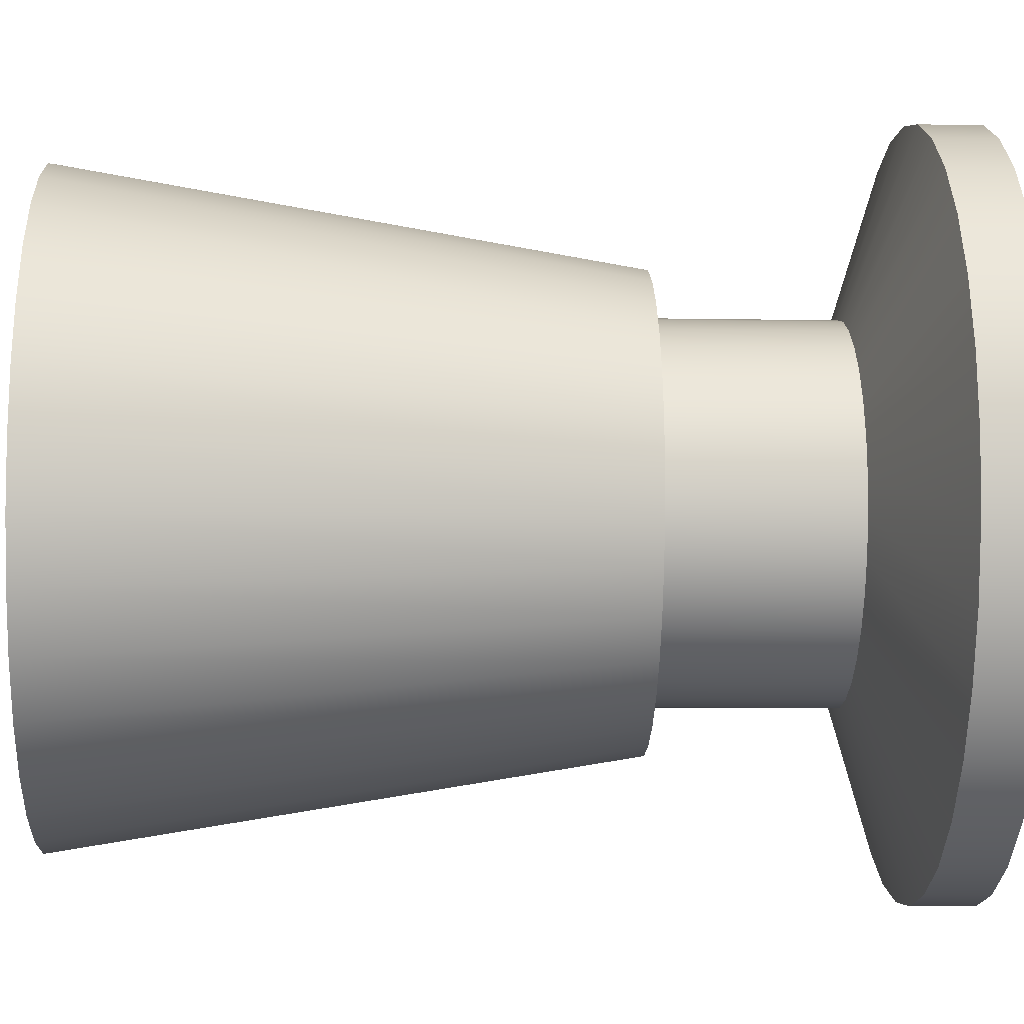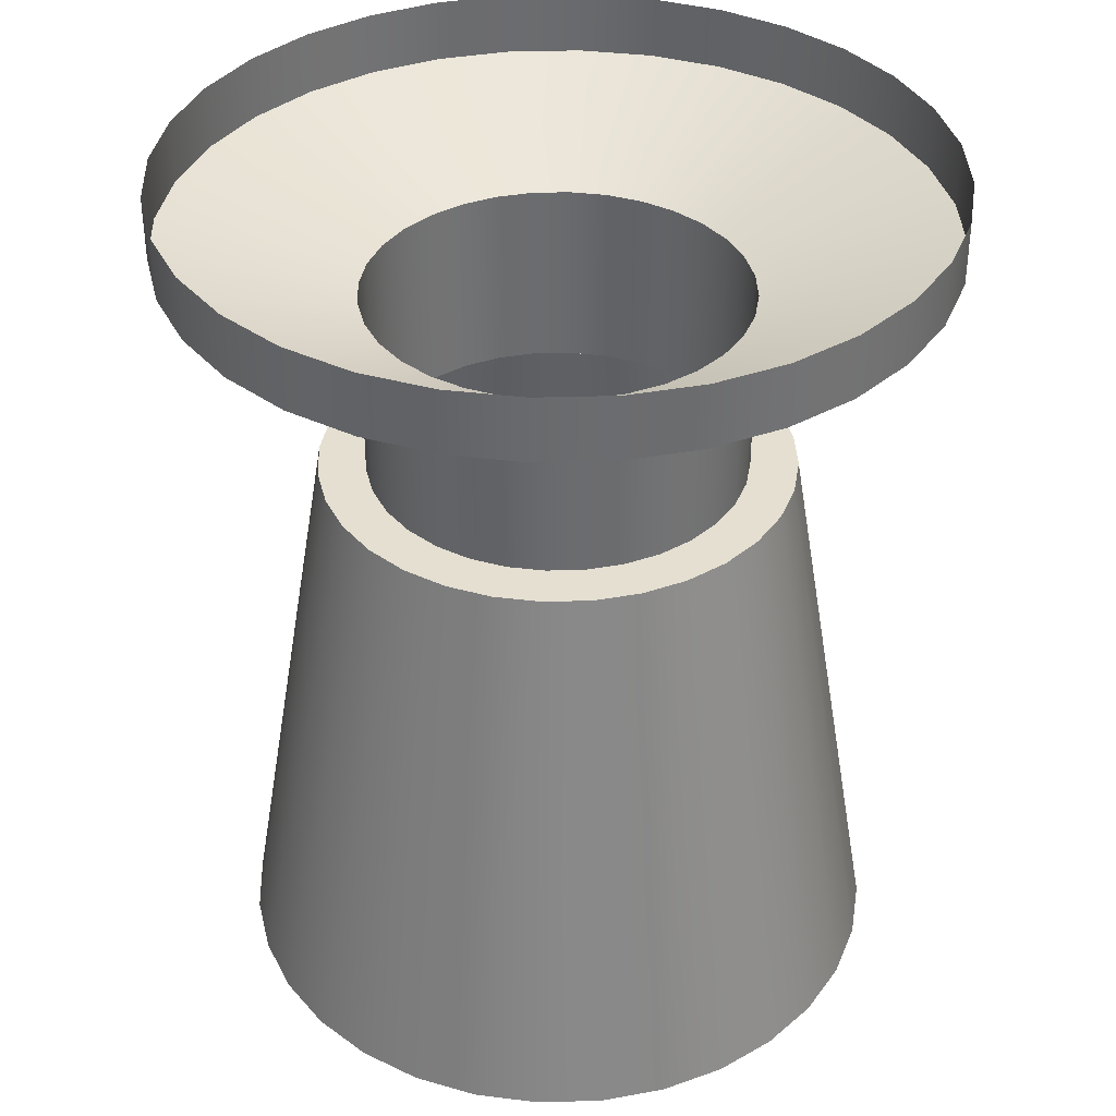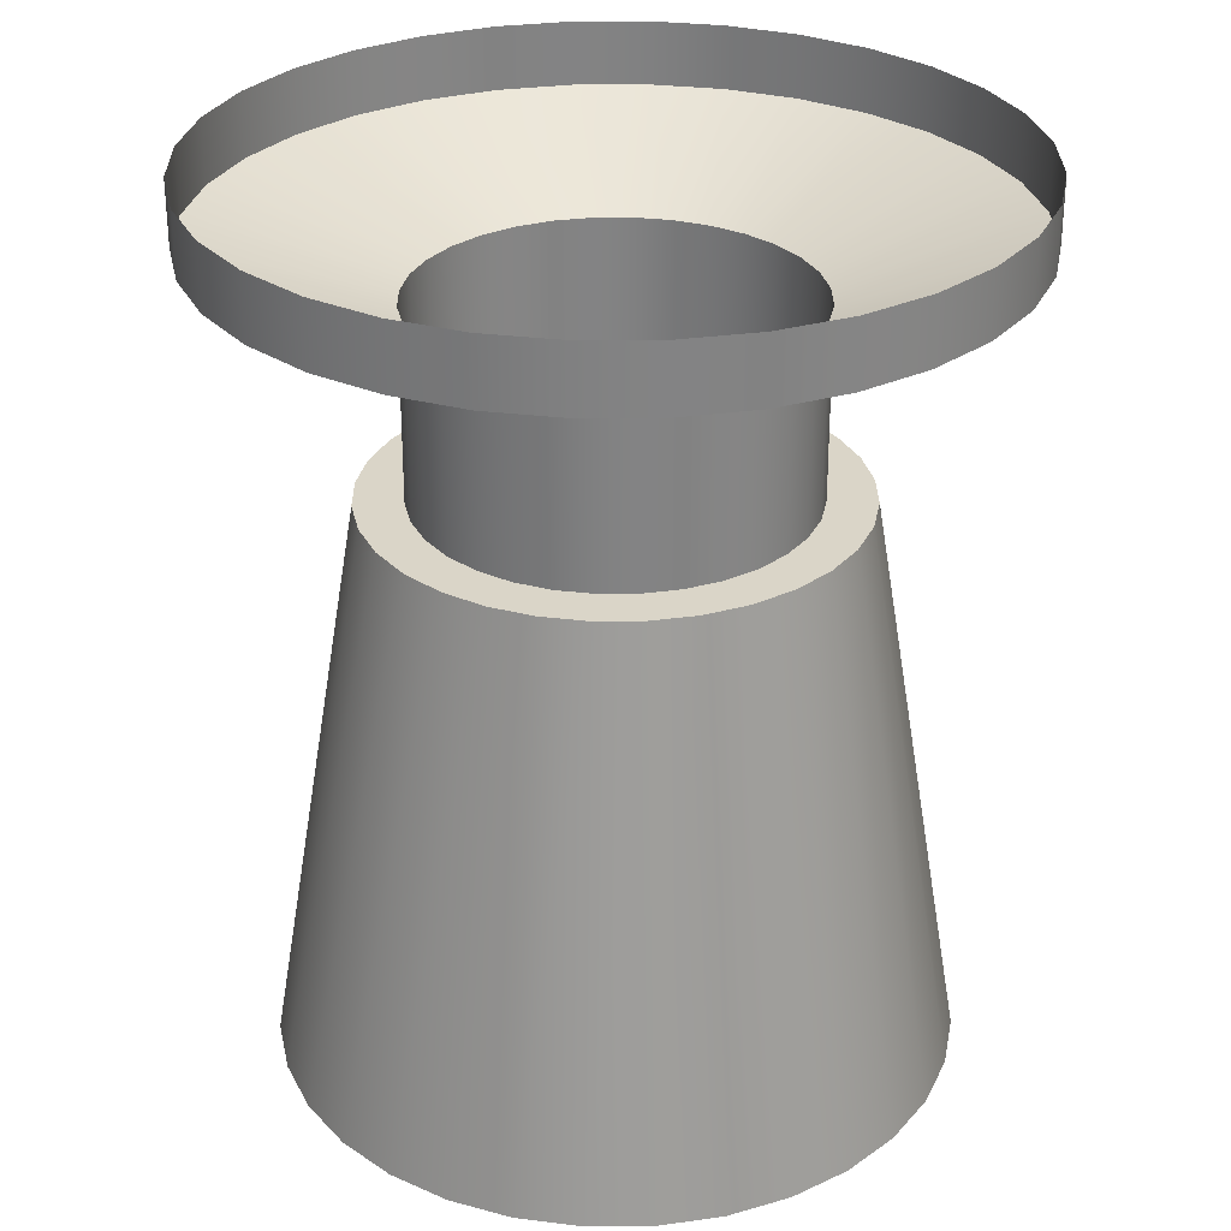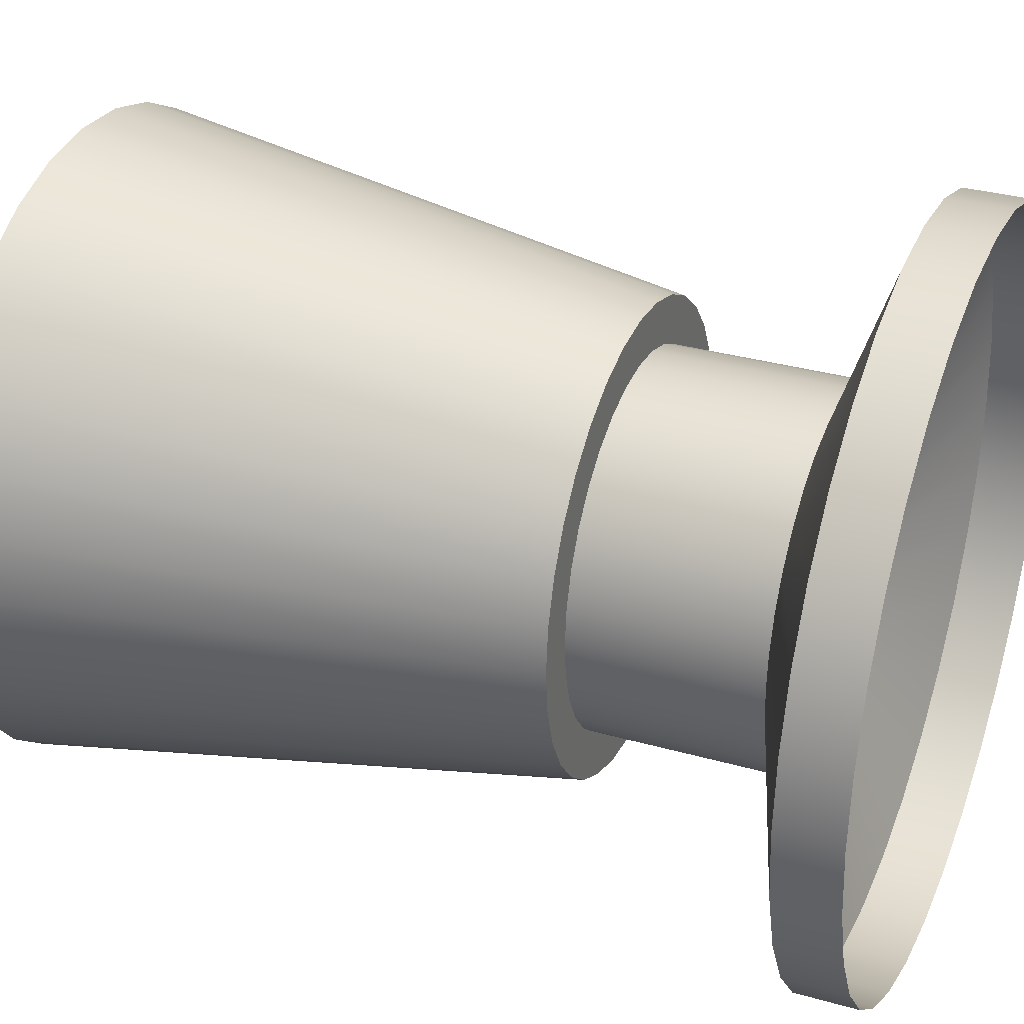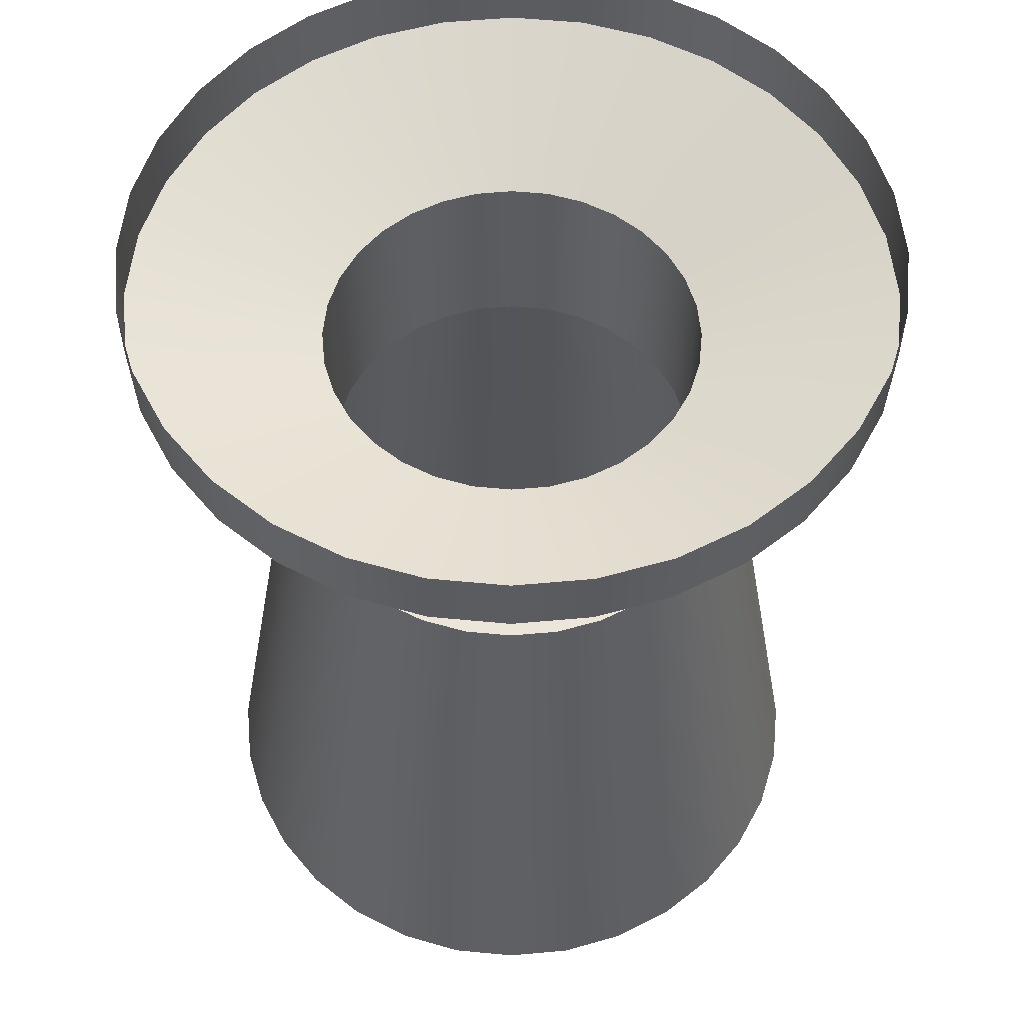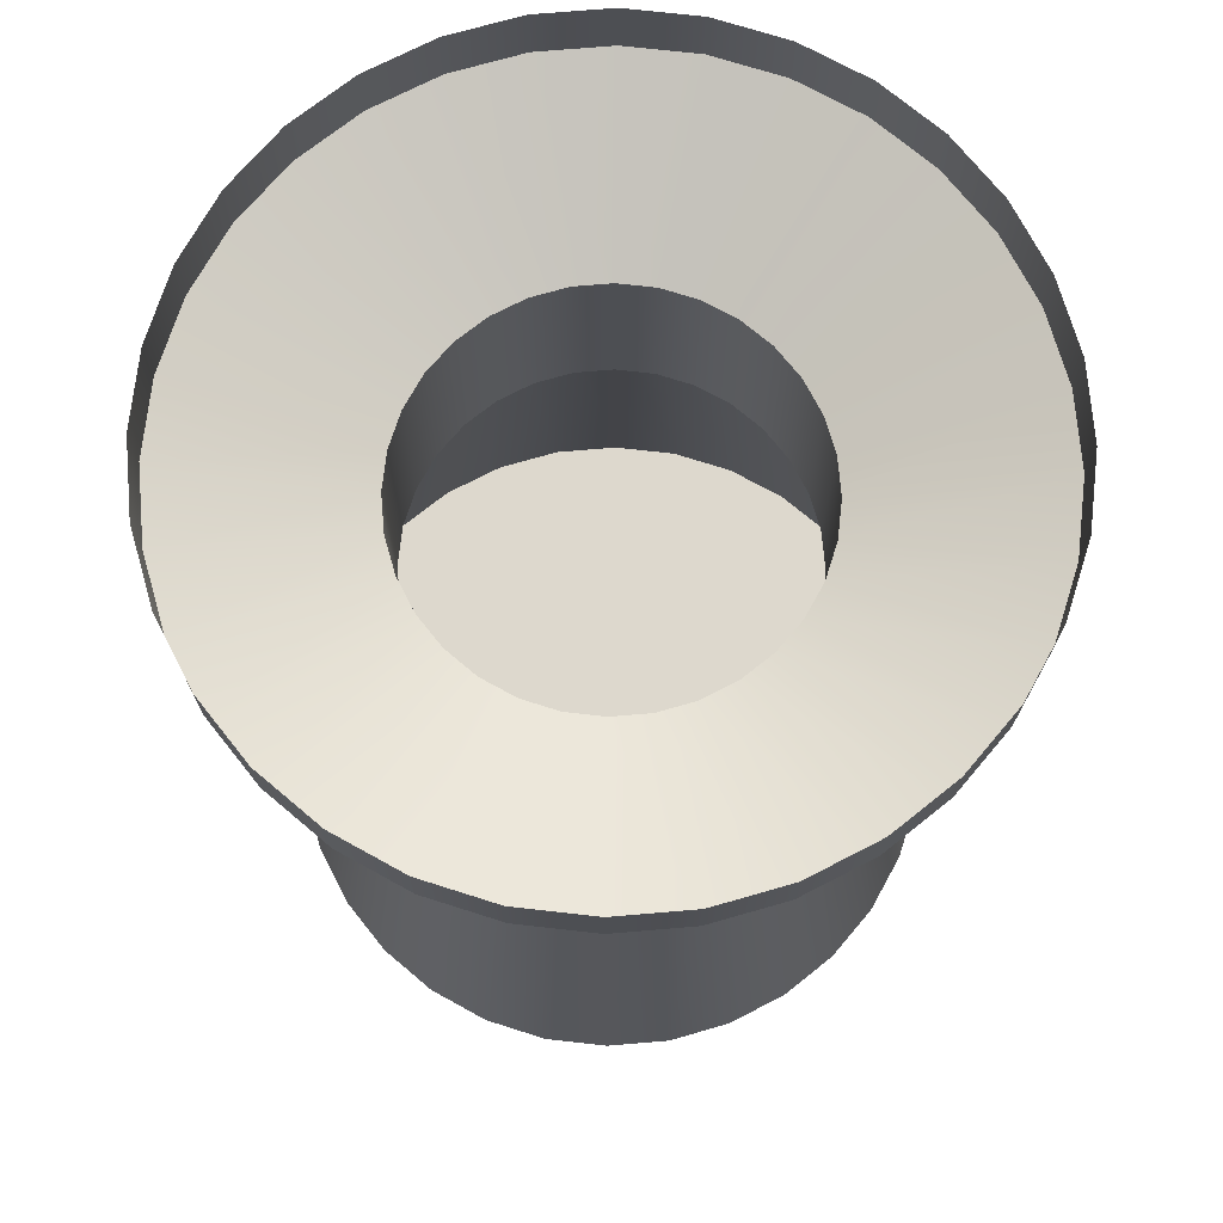
<metadata>
{"format":"obj","ext":"obj","renderer":"f3d","projection":"perspective","resolution":1024,"background":"white","views":[{"elev":-10.7,"azim":-92.4,"up":"+Y"},{"elev":36.7,"azim":138.5,"up":"+Z"},{"elev":29.2,"azim":106.2,"up":"+Z"},{"elev":32.5,"azim":-68.4,"up":"+Y"},{"elev":55.7,"azim":-101.1,"up":"+Z"},{"elev":72.3,"azim":0.8,"up":"+Z"}]}
</metadata>
<code>
o Door_Knob_Cylinder_Low
v 0 -0.0381 -0
v -0.007433 -0.03737 -0
v -0.01458 -0.0352 -0
v -0.02117 -0.03168 -0
v -0.02694 -0.02694 -0
v -0.03168 -0.02117 -0
v -0.0352 -0.01458 -0
v -0.03737 -0.007433 -0
v -0.0381 0 -0
v -0.03737 0.007433 -0
v -0.0352 0.01458 -0
v -0.03168 0.02117 -0
v -0.02694 0.02694 -0
v -0.02117 0.03168 -0
v -0.01458 0.0352 -0
v -0.007433 0.03737 -0
v 0 0.0381 -0
v 0.007433 0.03737 -0
v 0.01458 0.0352 -0
v 0.02117 0.03168 -0
v 0.02694 0.02694 -0
v 0.03168 0.02117 -0
v 0.0352 0.01458 -0
v 0.03737 0.007433 -0
v 0.0381 0 -0
v 0.03737 -0.007433 -0
v 0.0352 -0.01458 -0
v 0.03168 -0.02117 -0
v 0.02694 -0.02694 -0
v 0.02117 -0.03168 -0
v 0.01458 -0.0352 -0
v 0.007433 -0.03737 -0
v 0 -0.0381 -0.00635
v -0.007433 -0.03737 -0.00635
v -0.01458 -0.0352 -0.00635
v -0.02117 -0.03168 -0.00635
v -0.02694 -0.02694 -0.00635
v -0.03168 -0.02117 -0.00635
v -0.0352 -0.01458 -0.00635
v -0.03737 -0.007433 -0.00635
v -0.0381 0 -0.00635
v -0.03737 0.007433 -0.00635
v -0.0352 0.01458 -0.00635
v -0.03168 0.02117 -0.00635
v -0.02694 0.02694 -0.00635
v -0.02117 0.03168 -0.00635
v -0.01458 0.0352 -0.00635
v -0.007433 0.03737 -0.00635
v 0 0.0381 -0.00635
v 0.007433 0.03737 -0.00635
v 0.01458 0.0352 -0.00635
v 0.02117 0.03168 -0.00635
v 0.02694 0.02694 -0.00635
v 0.03168 0.02117 -0.00635
v 0.0352 0.01458 -0.00635
v 0.03737 0.007433 -0.00635
v 0.0381 0 -0.00635
v 0.03737 -0.007433 -0.00635
v 0.0352 -0.01458 -0.00635
v 0.03168 -0.02117 -0.00635
v 0.02694 -0.02694 -0.00635
v 0.02117 -0.03168 -0.00635
v 0.01458 -0.0352 -0.00635
v 0.007433 -0.03737 -0.00635
v 0 -0.01905 -0.0127
v -0.003716 -0.01868 -0.0127
v -0.00729 -0.0176 -0.0127
v -0.01058 -0.01584 -0.0127
v -0.01347 -0.01347 -0.0127
v -0.01584 -0.01058 -0.0127
v -0.0176 -0.00729 -0.0127
v -0.01868 -0.003716 -0.0127
v -0.01905 0 -0.0127
v -0.01868 0.003716 -0.0127
v -0.0176 0.00729 -0.0127
v -0.01584 0.01058 -0.0127
v -0.01347 0.01347 -0.0127
v -0.01058 0.01584 -0.0127
v -0.00729 0.0176 -0.0127
v -0.003716 0.01868 -0.0127
v 0 0.01905 -0.0127
v 0.003717 0.01868 -0.0127
v 0.00729 0.0176 -0.0127
v 0.01058 0.01584 -0.0127
v 0.01347 0.01347 -0.0127
v 0.01584 0.01058 -0.0127
v 0.0176 0.00729 -0.0127
v 0.01868 0.003716 -0.0127
v 0.01905 0 -0.0127
v 0.01868 -0.003716 -0.0127
v 0.0176 -0.00729 -0.0127
v 0.01584 -0.01058 -0.0127
v 0.01347 -0.01347 -0.0127
v 0.01058 -0.01584 -0.0127
v 0.00729 -0.0176 -0.0127
v 0.003717 -0.01868 -0.0127
v 0 -0.01905 -0.03175
v -0.003716 -0.01868 -0.03175
v -0.00729 -0.0176 -0.03175
v -0.01058 -0.01584 -0.03175
v -0.01347 -0.01347 -0.03175
v -0.01584 -0.01058 -0.03175
v -0.0176 -0.00729 -0.03175
v -0.01868 -0.003716 -0.03175
v -0.01905 0 -0.03175
v -0.01868 0.003716 -0.03175
v -0.0176 0.00729 -0.03175
v -0.01584 0.01058 -0.03175
v -0.01347 0.01347 -0.03175
v -0.01058 0.01584 -0.03175
v -0.00729 0.0176 -0.03175
v -0.003716 0.01868 -0.03175
v 0 0.01905 -0.03175
v 0.003717 0.01868 -0.03175
v 0.00729 0.0176 -0.03175
v 0.01058 0.01584 -0.03175
v 0.01347 0.01347 -0.03175
v 0.01584 0.01058 -0.03175
v 0.0176 0.00729 -0.03175
v 0.01868 0.003716 -0.03175
v 0.01905 0 -0.03175
v 0.01868 -0.003716 -0.03175
v 0.0176 -0.00729 -0.03175
v 0.01584 -0.01058 -0.03175
v 0.01347 -0.01347 -0.03175
v 0.01058 -0.01584 -0.03175
v 0.00729 -0.0176 -0.03175
v 0.003717 -0.01868 -0.03175
v 0 -0.02381 -0.03175
v -0.004646 -0.02336 -0.03175
v -0.009113 -0.022 -0.03175
v -0.01323 -0.0198 -0.03175
v -0.01684 -0.01684 -0.03175
v -0.0198 -0.01323 -0.03175
v -0.022 -0.009113 -0.03175
v -0.02336 -0.004646 -0.03175
v -0.02381 0 -0.03175
v -0.02336 0.004646 -0.03175
v -0.022 0.009113 -0.03175
v -0.0198 0.01323 -0.03175
v -0.01684 0.01684 -0.03175
v -0.01323 0.0198 -0.03175
v -0.009113 0.022 -0.03175
v -0.004646 0.02336 -0.03175
v 0 0.02381 -0.03175
v 0.004646 0.02336 -0.03175
v 0.009113 0.022 -0.03175
v 0.01323 0.0198 -0.03175
v 0.01684 0.01684 -0.03175
v 0.0198 0.01323 -0.03175
v 0.022 0.009113 -0.03175
v 0.02336 0.004646 -0.03175
v 0.02381 0 -0.03175
v 0.02336 -0.004646 -0.03175
v 0.022 -0.009113 -0.03175
v 0.0198 -0.01323 -0.03175
v 0.01684 -0.01684 -0.03175
v 0.01323 -0.0198 -0.03175
v 0.009113 -0.022 -0.03175
v 0.004646 -0.02336 -0.03175
v 0 -0.03334 -0.0889
v 0 0 -0.0889
v -0.006504 -0.0327 -0.0889
v -0.01276 -0.0308 -0.0889
v -0.01852 -0.02772 -0.0889
v -0.02357 -0.02357 -0.0889
v -0.02772 -0.01852 -0.0889
v -0.0308 -0.01276 -0.0889
v -0.0327 -0.006504 -0.0889
v -0.03334 0 -0.0889
v -0.0327 0.006504 -0.0889
v -0.0308 0.01276 -0.0889
v -0.02772 0.01852 -0.0889
v -0.02357 0.02357 -0.0889
v -0.01852 0.02772 -0.0889
v -0.01276 0.0308 -0.0889
v -0.006504 0.0327 -0.0889
v 0 0.03334 -0.0889
v 0.006504 0.0327 -0.0889
v 0.01276 0.0308 -0.0889
v 0.01852 0.02772 -0.0889
v 0.02357 0.02357 -0.0889
v 0.02772 0.01852 -0.0889
v 0.0308 0.01276 -0.0889
v 0.0327 0.006504 -0.0889
v 0.03334 0 -0.0889
v 0.0327 -0.006504 -0.0889
v 0.0308 -0.01276 -0.0889
v 0.02772 -0.01852 -0.0889
v 0.02357 -0.02357 -0.0889
v 0.01852 -0.02772 -0.0889
v 0.01276 -0.0308 -0.0889
v 0.006504 -0.0327 -0.0889
f 41 74 73
f 53 86 85
f 54 87 86
f 46 79 78
f 14 47 46
f 39 72 71
f 59 92 91
f 33 66 65
f 52 85 84
f 45 78 77
f 58 91 90
f 38 71 70
f 51 84 83
f 64 65 96
f 44 77 76
f 57 90 89
f 37 70 69
f 50 83 82
f 63 96 95
f 43 76 75
f 56 89 88
f 36 69 68
f 49 82 81
f 62 95 94
f 42 75 74
f 55 88 87
f 35 68 67
f 48 81 80
f 61 94 93
f 34 67 66
f 47 80 79
f 60 93 92
f 8 41 40
f 1 34 33
f 28 61 60
f 21 54 53
f 15 48 47
f 2 35 34
f 22 55 54
f 9 42 41
f 29 62 61
f 16 49 48
f 3 36 35
f 23 56 55
f 10 43 42
f 30 63 62
f 17 50 49
f 4 37 36
f 24 57 56
f 11 44 43
f 31 64 63
f 18 51 50
f 5 38 37
f 25 58 57
f 12 45 44
f 32 33 64
f 19 52 51
f 6 39 38
f 26 59 58
f 13 46 45
f 20 53 52
f 7 40 39
f 27 60 59
f 78 111 110
f 71 104 103
f 79 112 111
f 91 124 123
f 92 125 124
f 65 98 97
f 84 117 116
f 77 110 109
f 90 123 122
f 70 103 102
f 83 116 115
f 96 97 128
f 76 109 108
f 89 122 121
f 69 102 101
f 82 115 114
f 95 128 127
f 75 108 107
f 88 121 120
f 68 101 100
f 81 114 113
f 94 127 126
f 74 107 106
f 87 120 119
f 67 100 99
f 80 113 112
f 93 126 125
f 73 106 105
f 86 119 118
f 66 99 98
f 72 105 104
f 85 118 117
f 124 157 156
f 104 137 136
f 105 138 137
f 117 150 149
f 118 151 150
f 110 143 142
f 103 136 135
f 123 156 155
f 97 130 129
f 116 149 148
f 109 142 141
f 122 155 154
f 102 135 134
f 115 148 147
f 128 129 160
f 108 141 140
f 121 154 153
f 101 134 133
f 114 147 146
f 127 160 159
f 107 140 139
f 120 153 152
f 100 133 132
f 113 146 145
f 126 159 158
f 106 139 138
f 119 152 151
f 99 132 131
f 112 145 144
f 125 158 157
f 98 131 130
f 111 144 143
f 137 171 170
f 138 172 171
f 150 184 183
f 151 185 184
f 130 164 163
f 161 163 162
f 143 177 176
f 156 190 189
f 136 170 169
f 149 183 182
f 142 176 175
f 135 169 168
f 155 189 188
f 129 163 161
f 148 182 181
f 141 175 174
f 154 188 187
f 134 168 167
f 147 181 180
f 160 161 193
f 140 174 173
f 153 187 186
f 133 167 166
f 146 180 179
f 159 193 192
f 139 173 172
f 152 186 185
f 132 166 165
f 145 179 178
f 158 192 191
f 131 165 164
f 144 178 177
f 157 191 190
f 163 164 162
f 164 165 162
f 165 166 162
f 166 167 162
f 167 168 162
f 168 169 162
f 169 170 162
f 170 171 162
f 171 172 162
f 172 173 162
f 173 174 162
f 174 175 162
f 175 176 162
f 176 177 162
f 177 178 162
f 178 179 162
f 179 180 162
f 180 181 162
f 181 182 162
f 182 183 162
f 183 184 162
f 184 185 162
f 185 186 162
f 186 187 162
f 187 188 162
f 188 189 162
f 189 190 162
f 190 191 162
f 191 192 162
f 192 193 162
f 193 161 162
f 40 73 72
f 41 42 74
f 53 54 86
f 54 55 87
f 46 47 79
f 14 15 47
f 39 40 72
f 59 60 92
f 33 34 66
f 52 53 85
f 45 46 78
f 58 59 91
f 38 39 71
f 51 52 84
f 64 33 65
f 44 45 77
f 57 58 90
f 37 38 70
f 50 51 83
f 63 64 96
f 43 44 76
f 56 57 89
f 36 37 69
f 49 50 82
f 62 63 95
f 42 43 75
f 55 56 88
f 35 36 68
f 48 49 81
f 61 62 94
f 34 35 67
f 47 48 80
f 60 61 93
f 8 9 41
f 1 2 34
f 28 29 61
f 21 22 54
f 15 16 48
f 2 3 35
f 22 23 55
f 9 10 42
f 29 30 62
f 16 17 49
f 3 4 36
f 23 24 56
f 10 11 43
f 30 31 63
f 17 18 50
f 4 5 37
f 24 25 57
f 11 12 44
f 31 32 64
f 18 19 51
f 5 6 38
f 25 26 58
f 12 13 45
f 32 1 33
f 19 20 52
f 6 7 39
f 26 27 59
f 13 14 46
f 20 21 53
f 7 8 40
f 27 28 60
f 78 79 111
f 71 72 104
f 79 80 112
f 91 92 124
f 92 93 125
f 65 66 98
f 84 85 117
f 77 78 110
f 90 91 123
f 70 71 103
f 83 84 116
f 96 65 97
f 76 77 109
f 89 90 122
f 69 70 102
f 82 83 115
f 95 96 128
f 75 76 108
f 88 89 121
f 68 69 101
f 81 82 114
f 94 95 127
f 74 75 107
f 87 88 120
f 67 68 100
f 80 81 113
f 93 94 126
f 73 74 106
f 86 87 119
f 66 67 99
f 72 73 105
f 85 86 118
f 124 125 157
f 104 105 137
f 105 106 138
f 117 118 150
f 118 119 151
f 110 111 143
f 103 104 136
f 123 124 156
f 97 98 130
f 116 117 149
f 109 110 142
f 122 123 155
f 102 103 135
f 115 116 148
f 128 97 129
f 108 109 141
f 121 122 154
f 101 102 134
f 114 115 147
f 127 128 160
f 107 108 140
f 120 121 153
f 100 101 133
f 113 114 146
f 126 127 159
f 106 107 139
f 119 120 152
f 99 100 132
f 112 113 145
f 125 126 158
f 98 99 131
f 111 112 144
f 137 138 171
f 138 139 172
f 150 151 184
f 151 152 185
f 130 131 164
f 143 144 177
f 156 157 190
f 136 137 170
f 149 150 183
f 142 143 176
f 135 136 169
f 155 156 189
f 129 130 163
f 148 149 182
f 141 142 175
f 154 155 188
f 134 135 168
f 147 148 181
f 160 129 161
f 140 141 174
f 153 154 187
f 133 134 167
f 146 147 180
f 159 160 193
f 139 140 173
f 152 153 186
f 132 133 166
f 145 146 179
f 158 159 192
f 131 132 165
f 144 145 178
f 157 158 191
f 40 41 73

</code>
